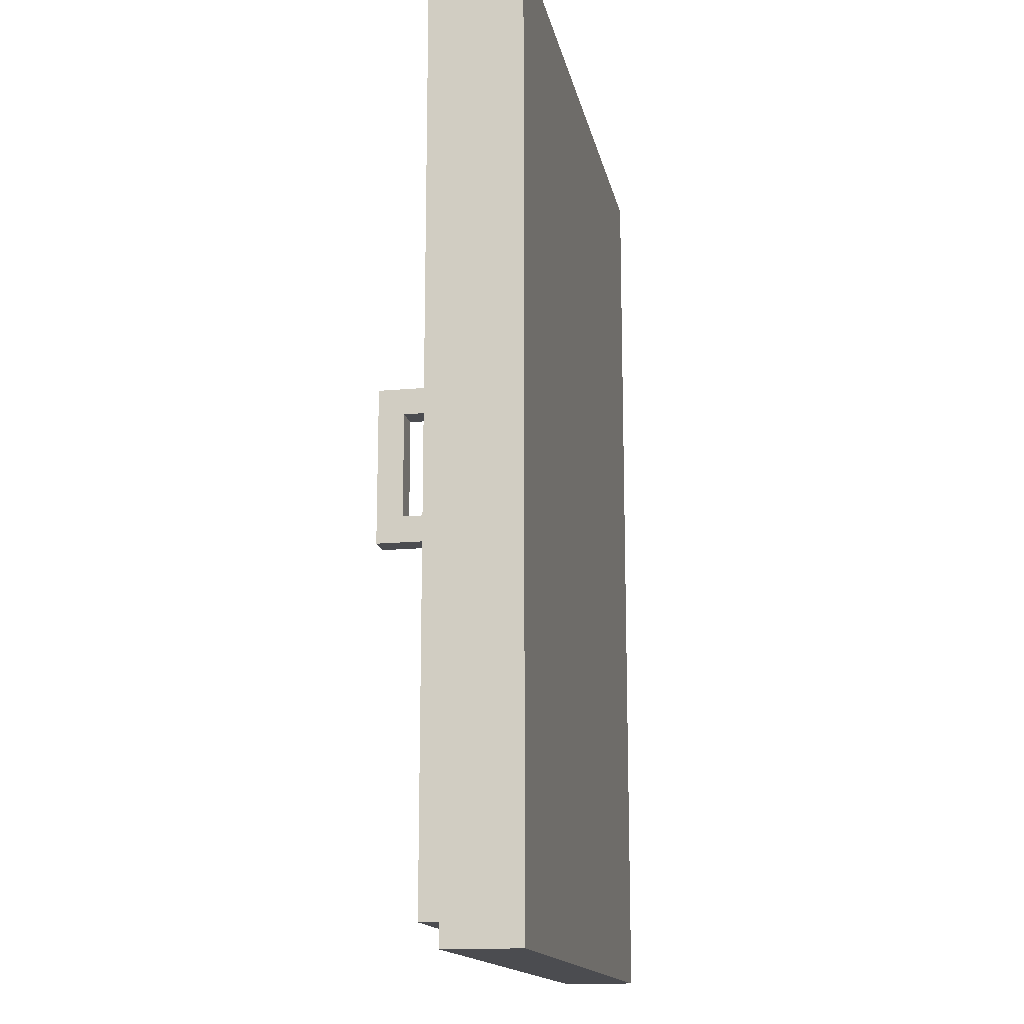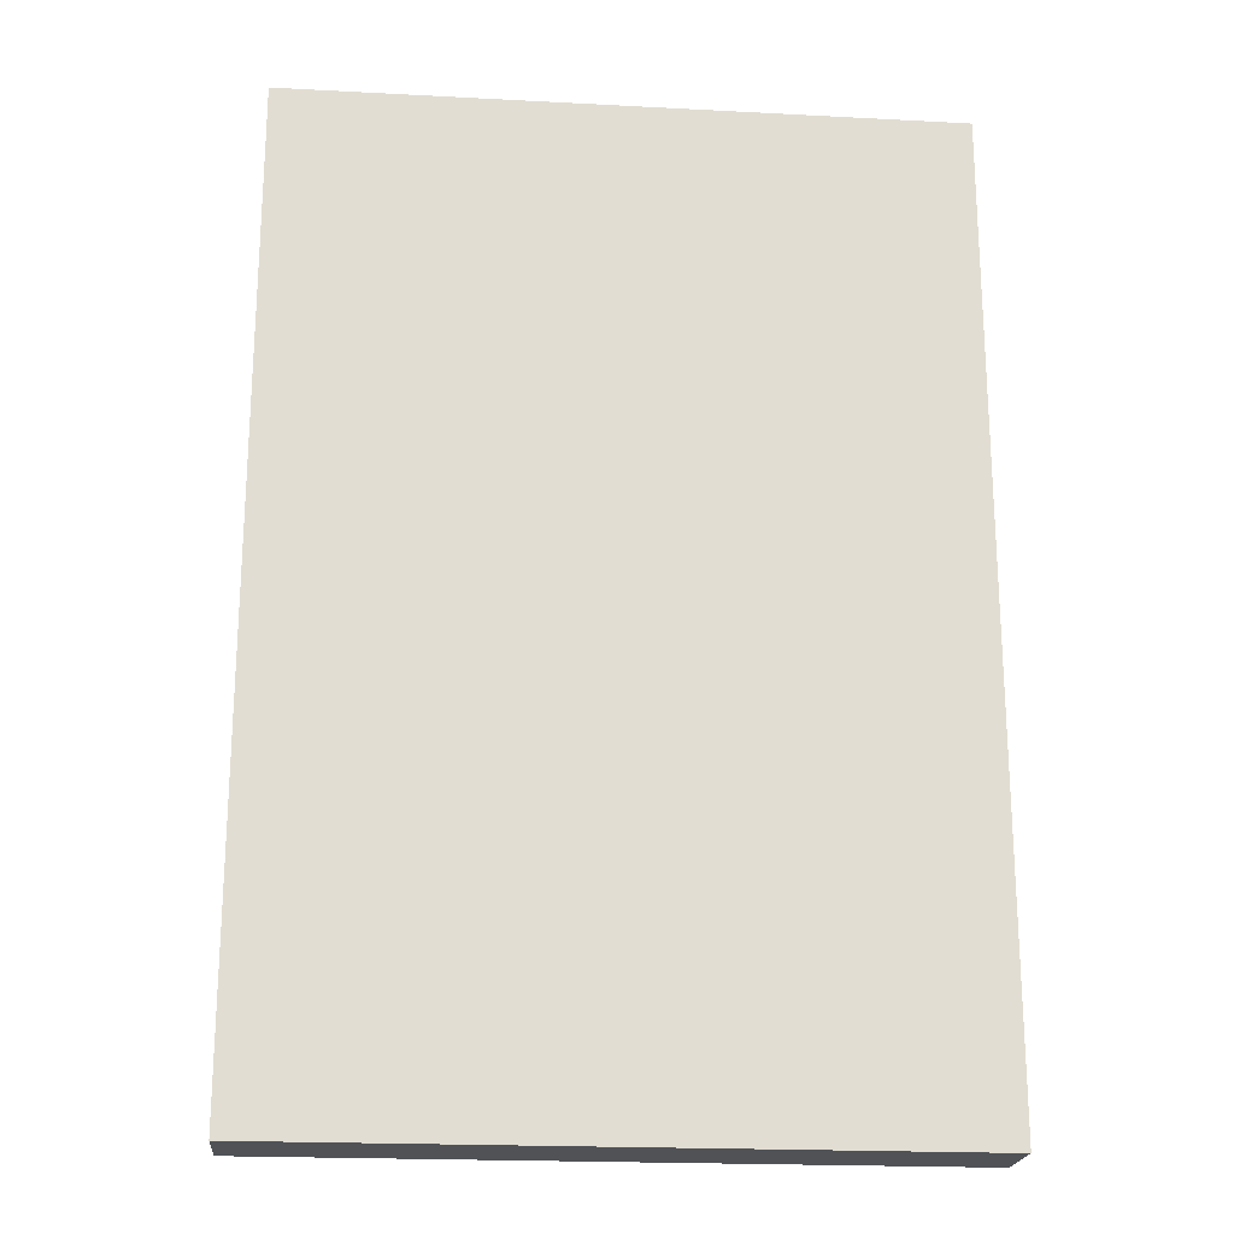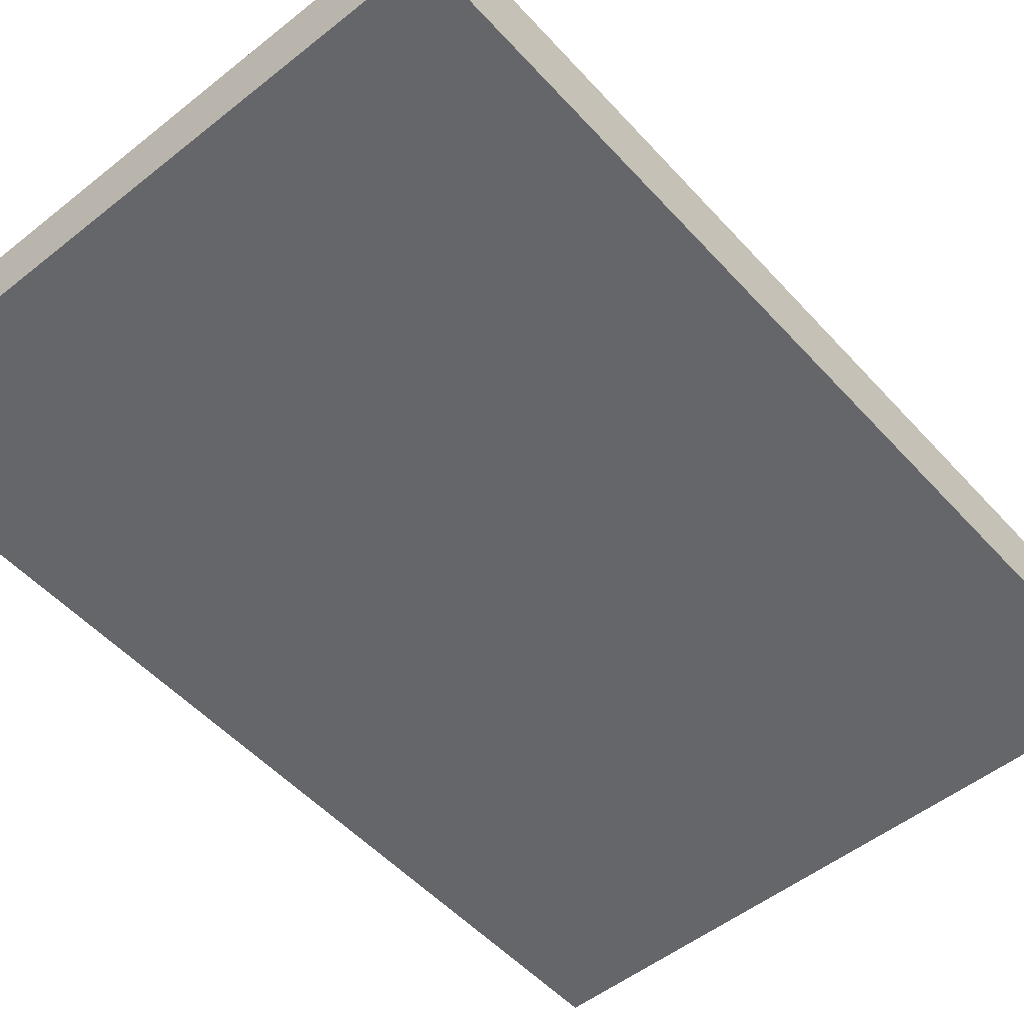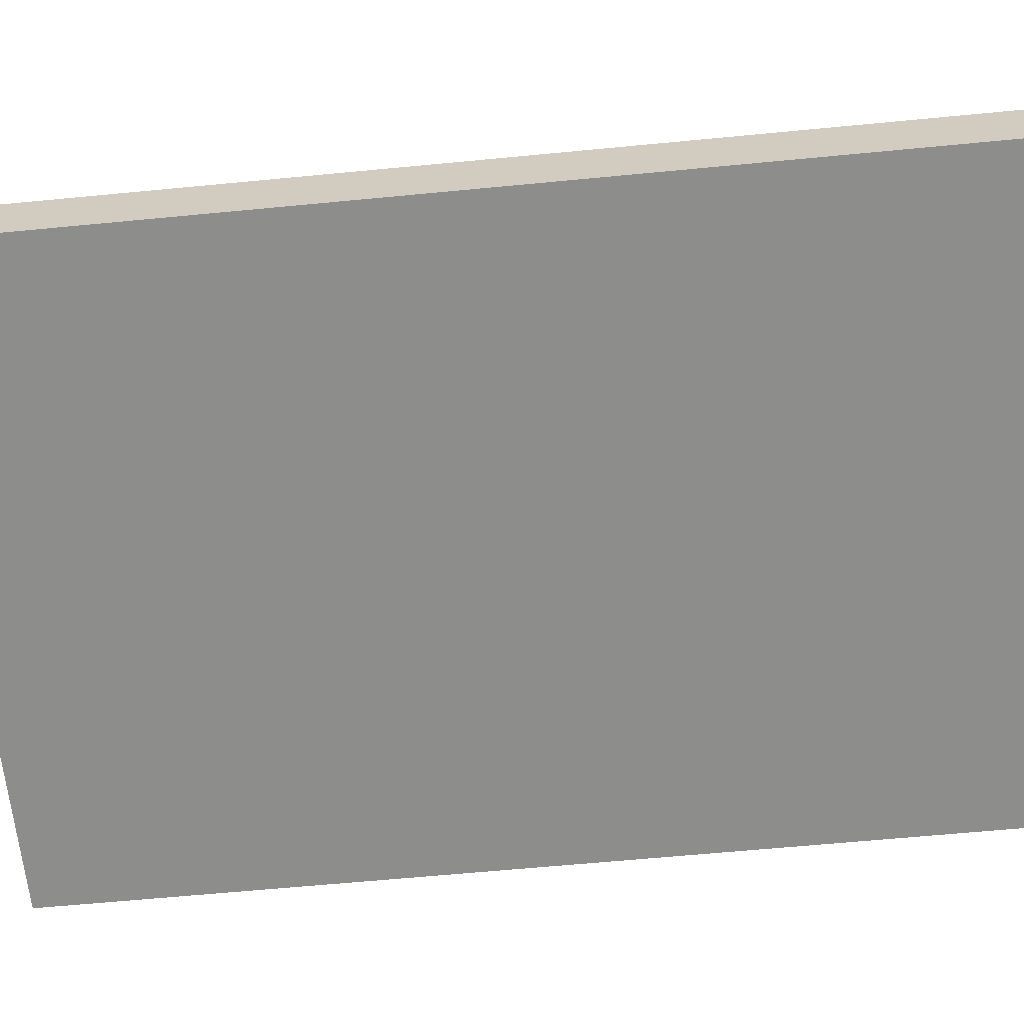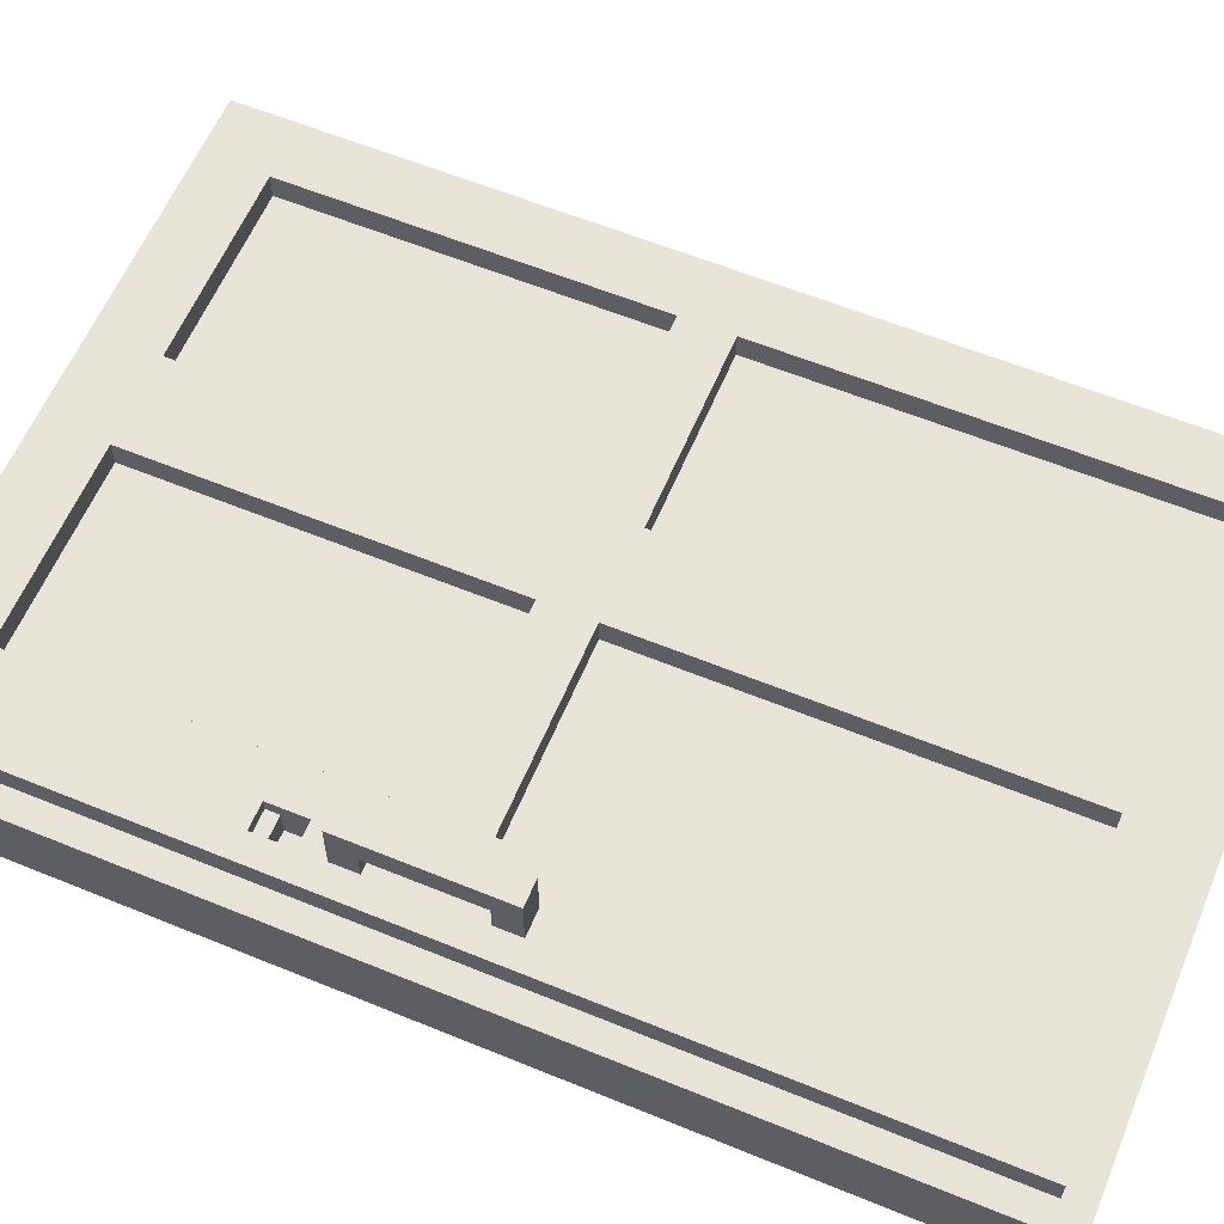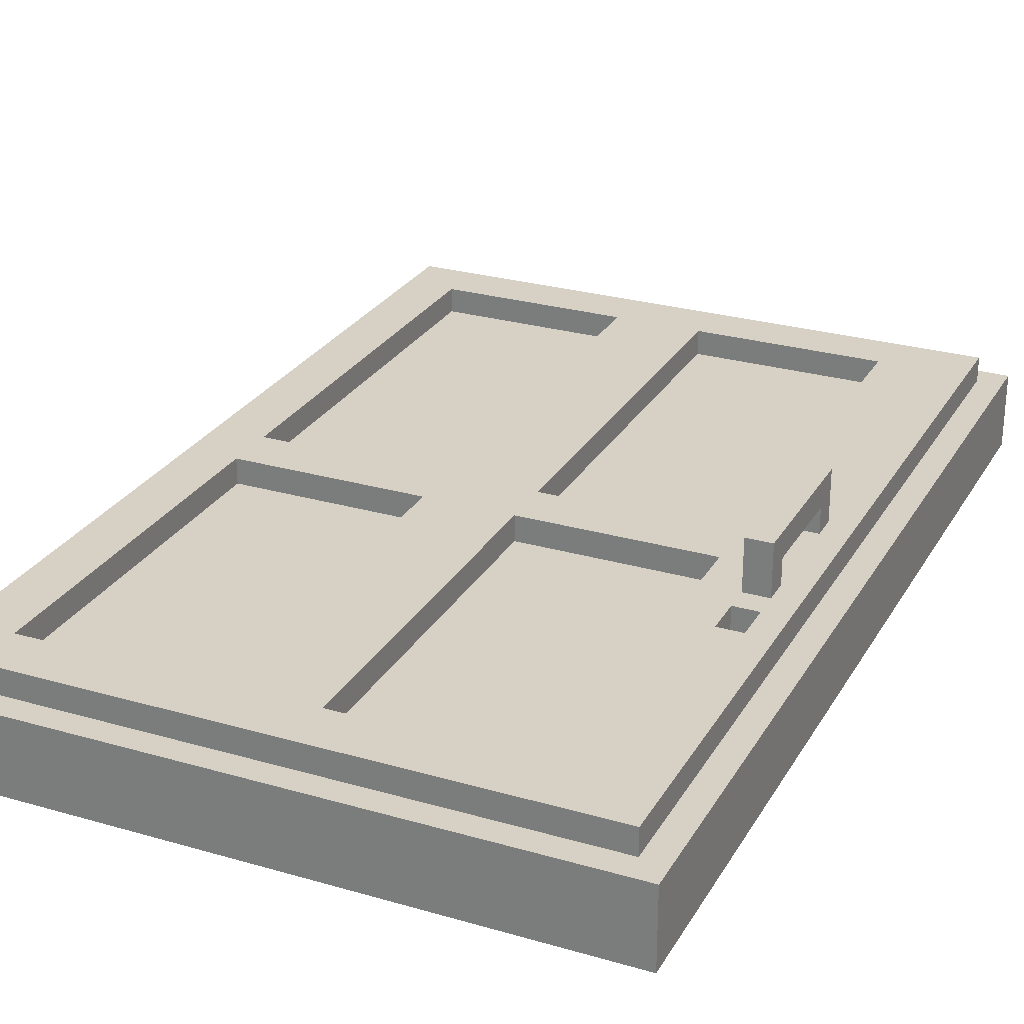
<metadata>
{"format":"obj","ext":"obj","renderer":"f3d","projection":"perspective","resolution":1024,"background":"white","views":[{"elev":-15.2,"azim":101.1,"up":"+Y"},{"elev":-20.9,"azim":174.6,"up":"+Y"},{"elev":-51.9,"azim":-139.3,"up":"+Z"},{"elev":-64.4,"azim":-84.5,"up":"+Z"},{"elev":60.3,"azim":112.7,"up":"+Z"},{"elev":26.8,"azim":24.3,"up":"+Z"}]}
</metadata>
<code>
g door
v -26 0 -0
v -26 0 -6
v -26 76 -0
v -26 76 -6
v -24 2 2
v -24 2 -0
v -24 74 2
v -24 74 -0
v -5 6 2
v -5 6 -0
v -5 34 2
v -5 34 -0
v -5 38 2
v -5 38 -0
v -5 70 2
v -5 70 -0
v 17 6 2
v 17 6 -0
v 17 34 2
v 17 34 -0
v 17 38 2
v 17 38 -0
v 17 70 2
v 17 70 -0
v 20 30 6
v 20 30 2
v 20 32 4
v 20 32 2
v 20 40 4
v 20 40 2
v 20 42 6
v 20 42 2
v 22 25 2
v 22 25 1
v 22 26 1
v 22 26 -1
v 22 28 2
v 22 28 -1
v -20 6 2
v -20 6 -0
v -20 34 2
v -20 34 -0
v -20 38 2
v -20 38 -0
v -20 70 2
v -20 70 -0
v 2 6 2
v 2 6 -0
v 2 34 2
v 2 34 -0
v 2 38 2
v 2 38 -0
v 2 70 2
v 2 70 -0
v 20 25 2
v 20 25 1
v 20 26 1
v 20 26 -1
v 20 28 2
v 20 28 -1
v 22 30 6
v 22 30 2
v 22 32 4
v 22 32 2
v 22 40 4
v 22 40 2
v 22 42 6
v 22 42 2
v 24 2 2
v 24 2 -0
v 24 74 2
v 24 74 -0
v 26 0 -0
v 26 0 -6
v 26 76 -0
v 26 76 -6
v 20 30 6
v 20 42 6
v 22 30 6
v 22 42 6
v -24 2 2
v -24 74 2
v -20 6 2
v -20 34 2
v -20 38 2
v -20 70 2
v -5 6 2
v -5 34 2
v -5 38 2
v -5 70 2
v 2 6 2
v 2 34 2
v 2 38 2
v 2 70 2
v 17 6 2
v 17 34 2
v 17 38 2
v 17 70 2
v 20 25 2
v 20 28 2
v 20 30 2
v 20 32 2
v 20 40 2
v 20 42 2
v 22 25 2
v 22 28 2
v 22 30 2
v 22 32 2
v 22 40 2
v 22 42 2
v 24 2 2
v 24 74 2
v 20 25 1
v 20 26 1
v 22 25 1
v 22 26 1
v -26 0 -0
v -26 76 -0
v -24 2 -0
v -24 74 -0
v -20 6 -0
v -20 34 -0
v -20 38 -0
v -20 70 -0
v -5 6 -0
v -5 34 -0
v -5 38 -0
v -5 70 -0
v 2 6 -0
v 2 34 -0
v 2 38 -0
v 2 70 -0
v 17 6 -0
v 17 34 -0
v 17 38 -0
v 17 70 -0
v 24 2 -0
v 24 74 -0
v 26 0 -0
v 26 76 -0
v 20 26 -1
v 20 28 -1
v 22 26 -1
v 22 28 -1
v 20 32 4
v 20 40 4
v 22 32 4
v 22 40 4
v -26 0 -6
v -26 76 -6
v 26 0 -6
v 26 76 -6
v -26 0 -0
v 26 0 -0
v -26 0 -6
v 26 0 -6
v -24 2 2
v 24 2 2
v -24 2 -0
v 24 2 -0
v 20 28 2
v 22 28 2
v 20 28 -1
v 22 28 -1
v 20 30 6
v 22 30 6
v 20 30 2
v 22 30 2
v -20 34 2
v -5 34 2
v 2 34 2
v 17 34 2
v -20 34 -0
v -5 34 -0
v 2 34 -0
v 17 34 -0
v 20 40 4
v 22 40 4
v 20 40 2
v 22 40 2
v -20 70 2
v -5 70 2
v 2 70 2
v 17 70 2
v -20 70 -0
v -5 70 -0
v 2 70 -0
v 17 70 -0
v -20 6 2
v -5 6 2
v 2 6 2
v 17 6 2
v -20 6 -0
v -5 6 -0
v 2 6 -0
v 17 6 -0
v 20 25 2
v 22 25 2
v 20 25 1
v 22 25 1
v 20 26 1
v 22 26 1
v 20 26 -1
v 22 26 -1
v 20 32 4
v 22 32 4
v 20 32 2
v 22 32 2
v -20 38 2
v -5 38 2
v 2 38 2
v 17 38 2
v -20 38 -0
v -5 38 -0
v 2 38 -0
v 17 38 -0
v 20 42 6
v 22 42 6
v 20 42 2
v 22 42 2
v -24 74 2
v 24 74 2
v -24 74 -0
v 24 74 -0
v -26 76 -0
v 26 76 -0
v -26 76 -6
v 26 76 -6
f 3 2 1
f 4 2 3
f 7 6 5
f 8 6 7
f 11 10 9
f 12 10 11
f 15 14 13
f 16 14 15
f 19 18 17
f 20 18 19
f 23 22 21
f 24 22 23
f 27 26 25
f 28 26 27
f 29 27 25
f 31 29 25
f 31 30 29
f 32 30 31
f 35 34 33
f 37 35 33
f 37 36 35
f 38 36 37
f 39 40 41
f 41 40 42
f 43 44 45
f 45 44 46
f 47 48 49
f 49 48 50
f 51 52 53
f 53 52 54
f 55 56 57
f 55 57 59
f 57 58 59
f 59 58 60
f 61 62 63
f 63 62 64
f 61 63 65
f 61 65 67
f 65 66 67
f 67 66 68
f 69 70 71
f 71 70 72
f 73 74 75
f 75 74 76
f 79 78 77
f 80 78 79
f 83 82 81
f 84 82 83
f 85 82 84
f 86 82 85
f 87 83 81
f 88 85 84
f 89 85 88
f 90 82 86
f 91 89 88
f 91 90 89
f 91 87 81
f 91 88 87
f 92 90 91
f 93 90 92
f 94 82 90
f 94 90 93
f 95 91 81
f 96 93 92
f 97 93 96
f 98 82 94
f 99 97 96
f 99 98 97
f 99 96 95
f 100 98 99
f 101 98 100
f 102 98 101
f 103 98 102
f 104 98 103
f 105 99 95
f 106 101 100
f 107 101 106
f 108 103 102
f 109 103 108
f 110 98 104
f 111 95 81
f 111 110 109
f 111 109 108
f 111 107 106
f 111 108 107
f 111 105 95
f 111 106 105
f 112 98 110
f 112 110 111
f 112 82 98
f 115 114 113
f 116 114 115
f 119 118 117
f 120 118 119
f 125 122 121
f 126 122 125
f 127 124 123
f 128 124 127
f 133 130 129
f 134 130 133
f 135 132 131
f 136 132 135
f 137 119 117
f 138 118 120
f 139 137 117
f 139 138 137
f 140 118 138
f 140 138 139
f 143 142 141
f 144 142 143
f 145 146 147
f 147 146 148
f 149 150 151
f 151 150 152
f 155 154 153
f 156 154 155
f 159 158 157
f 160 158 159
f 163 162 161
f 164 162 163
f 167 166 165
f 168 166 167
f 173 170 169
f 174 170 173
f 175 172 171
f 176 172 175
f 179 178 177
f 180 178 179
f 185 182 181
f 186 182 185
f 187 184 183
f 188 184 187
f 189 190 193
f 193 190 194
f 191 192 195
f 195 192 196
f 197 198 199
f 199 198 200
f 201 202 203
f 203 202 204
f 205 206 207
f 207 206 208
f 209 210 213
f 213 210 214
f 211 212 215
f 215 212 216
f 217 218 219
f 219 218 220
f 221 222 223
f 223 222 224
f 225 226 227
f 227 226 228

</code>
